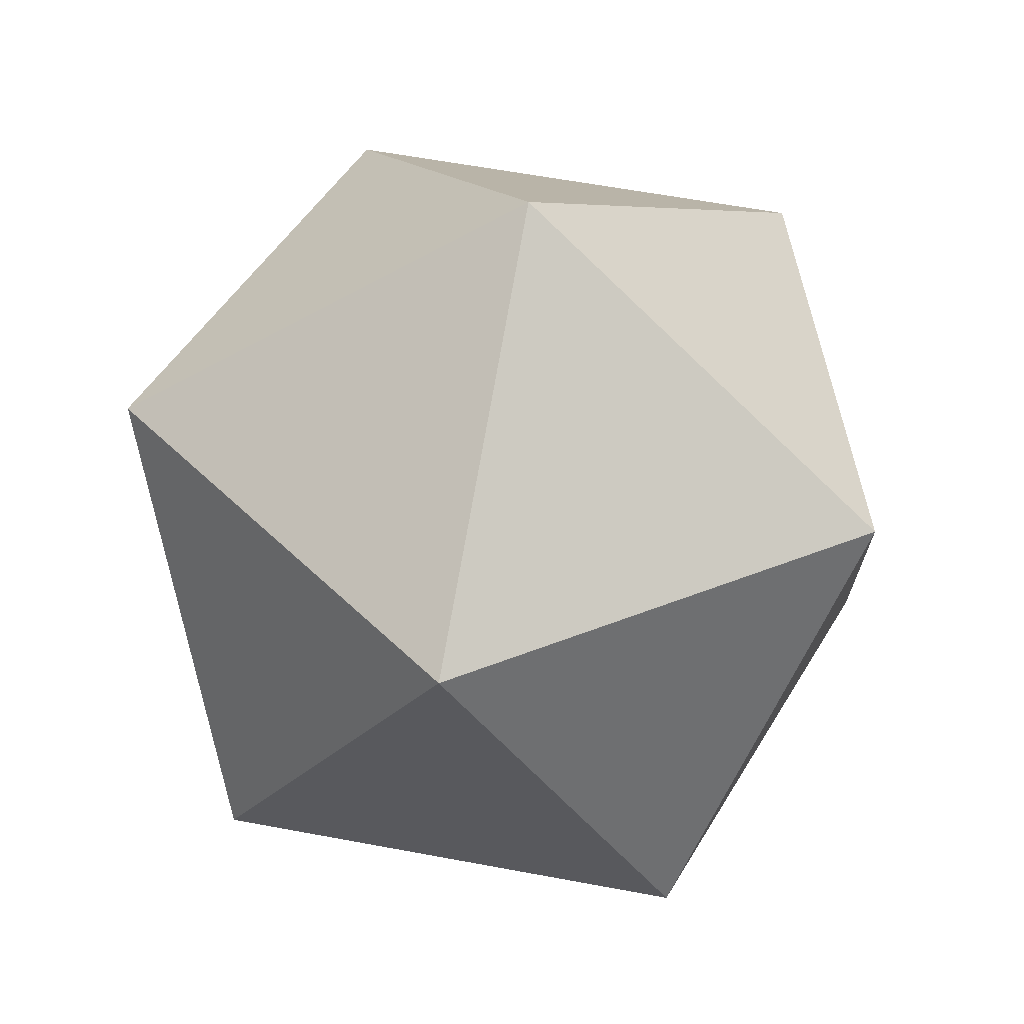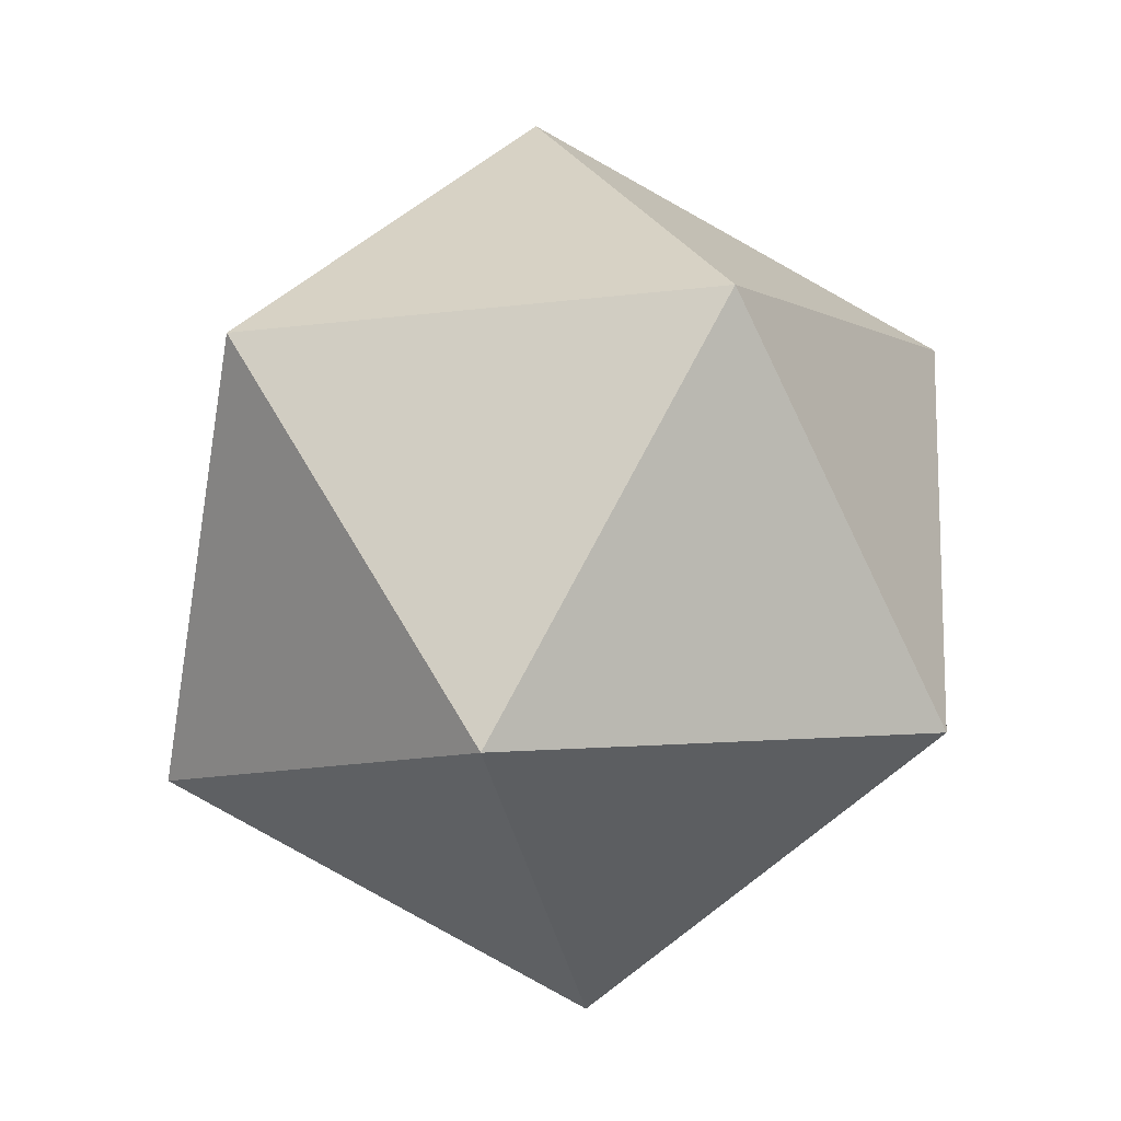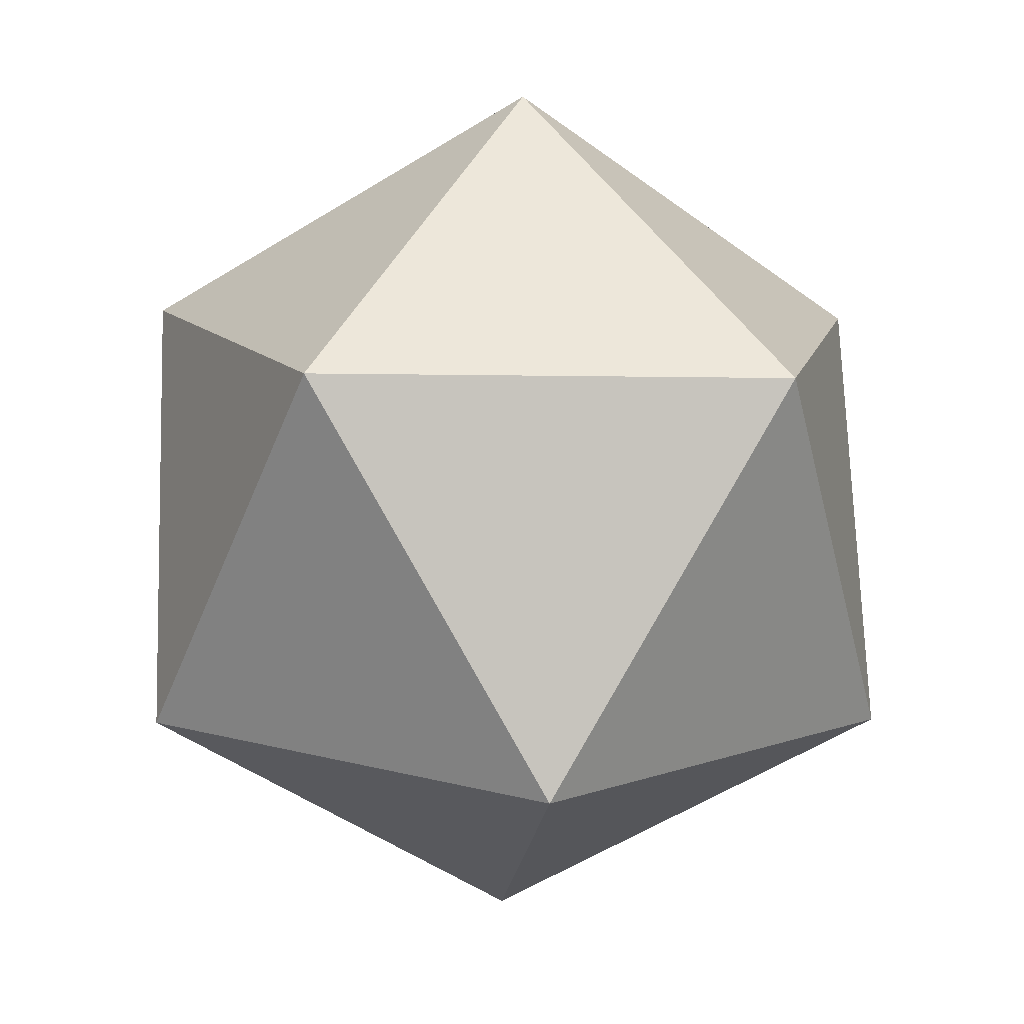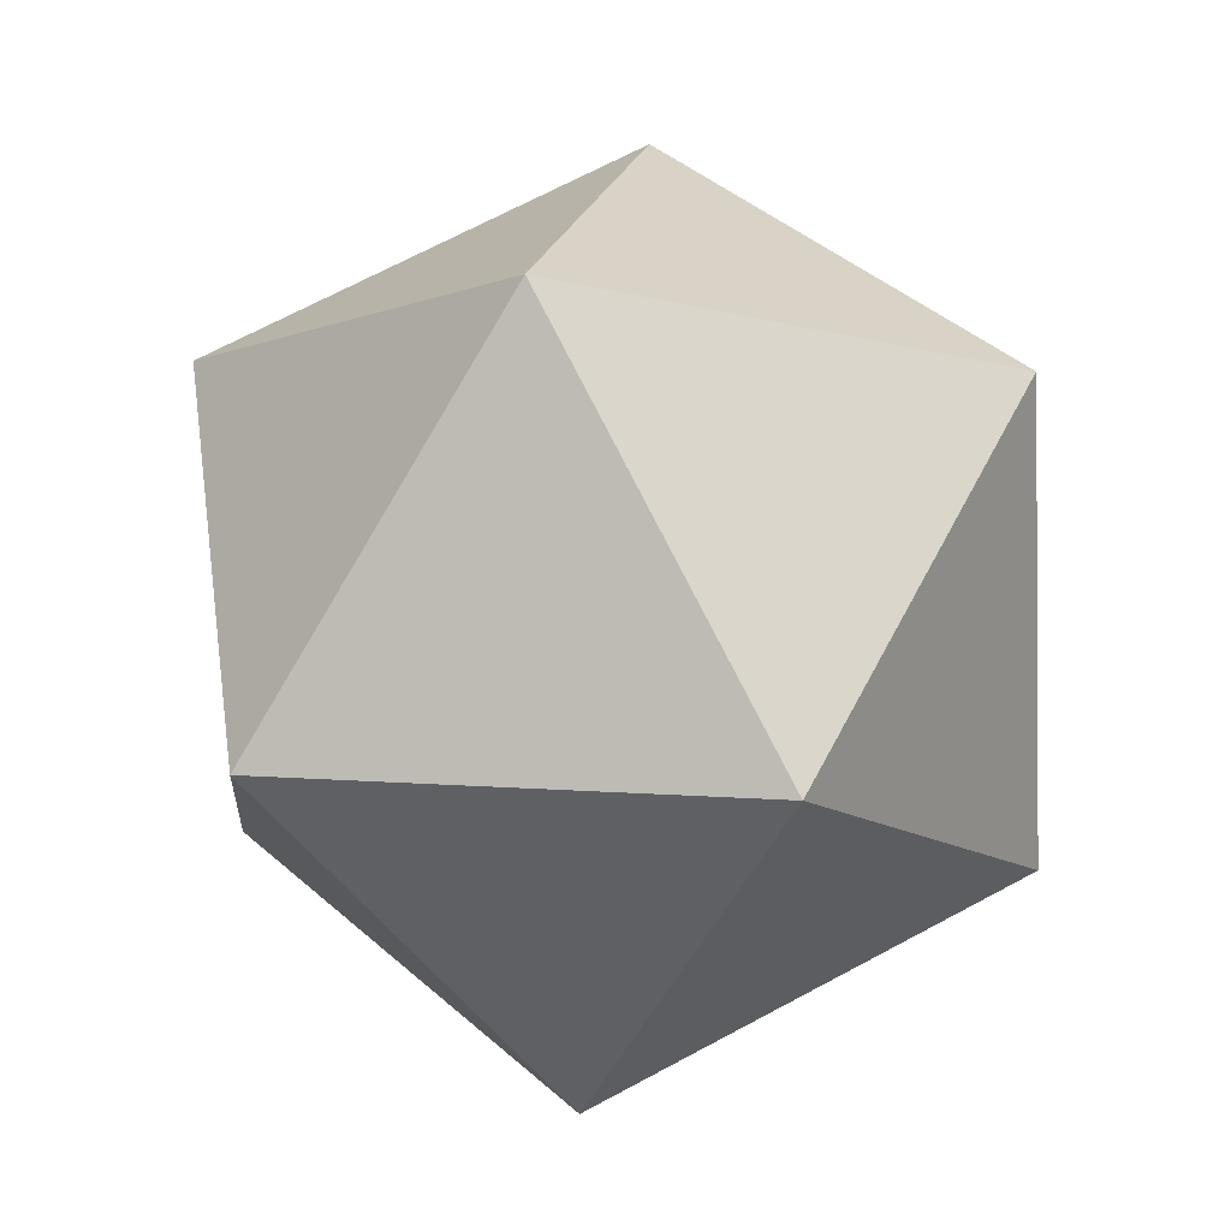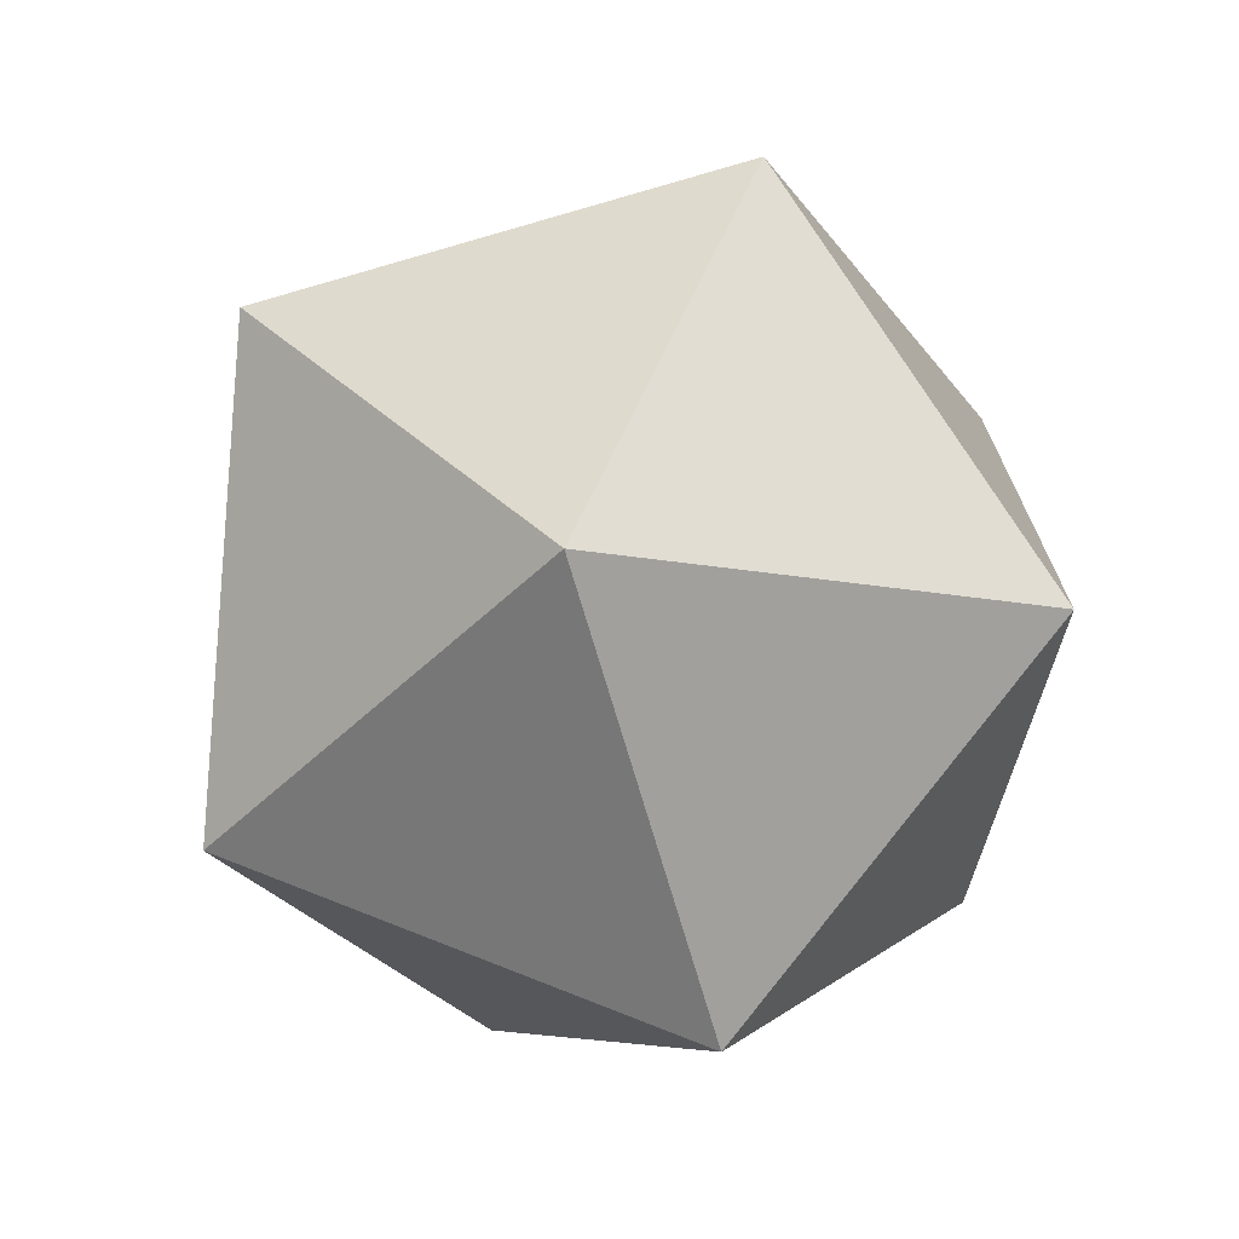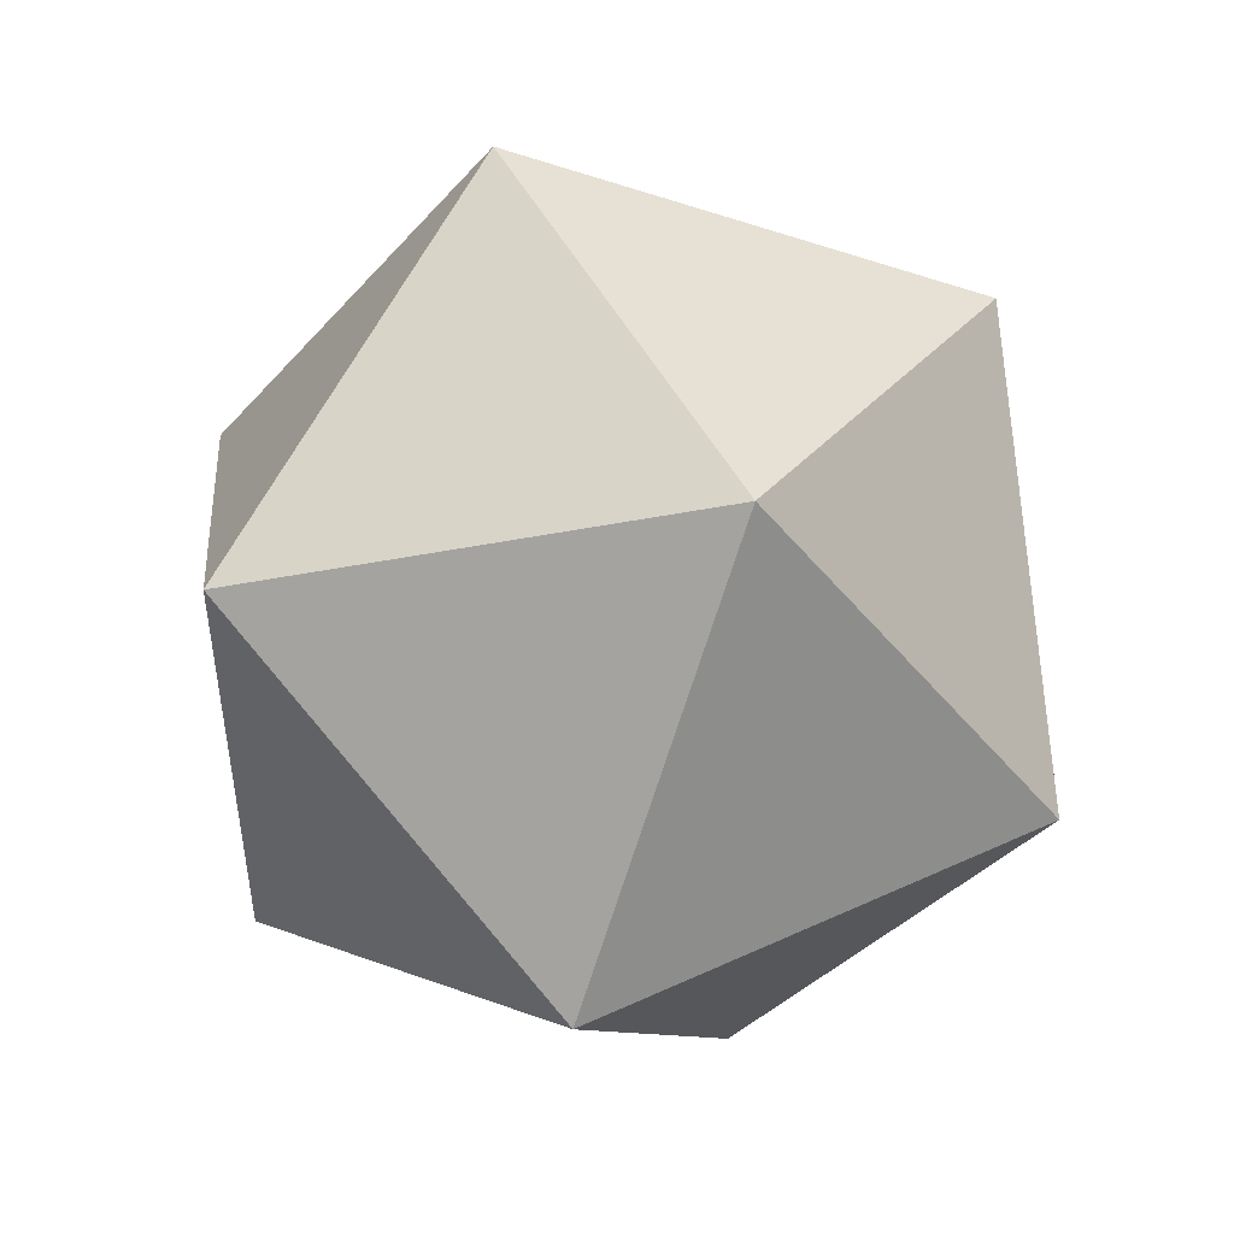
<metadata>
{"format":"obj","ext":"obj","renderer":"f3d","projection":"perspective","resolution":1024,"background":"white","views":[{"elev":-54.4,"azim":-176.5,"up":"+Z"},{"elev":-19.1,"azim":-143.1,"up":"+Y"},{"elev":-5.1,"azim":-33.0,"up":"+Z"},{"elev":6.4,"azim":166.1,"up":"+Z"},{"elev":70.2,"azim":-133.4,"up":"+Y"},{"elev":19.5,"azim":-70.4,"up":"+Y"}]}
</metadata>
<code>
o Icosphere.009
v 1.94 -1.968 -3.499
v 1.992 -1.867 -3.529
v 1.878 -1.883 -3.549
v 1.862 -1.994 -3.581
v 1.966 -2.047 -3.581
v 2.046 -1.969 -3.548
v 1.945 -1.832 -3.63
v 1.865 -1.91 -3.662
v 1.919 -2.012 -3.682
v 2.033 -1.996 -3.661
v 2.049 -1.885 -3.629
v 1.971 -1.911 -3.712
f 1 2 3
f 2 1 6
f 1 3 4
f 1 4 5
f 1 5 6
f 2 6 11
f 3 2 7
f 4 3 8
f 5 4 9
f 6 5 10
f 2 11 7
f 3 7 8
f 4 8 9
f 5 9 10
f 6 10 11
f 7 11 12
f 8 7 12
f 9 8 12
f 10 9 12
f 11 10 12

</code>
